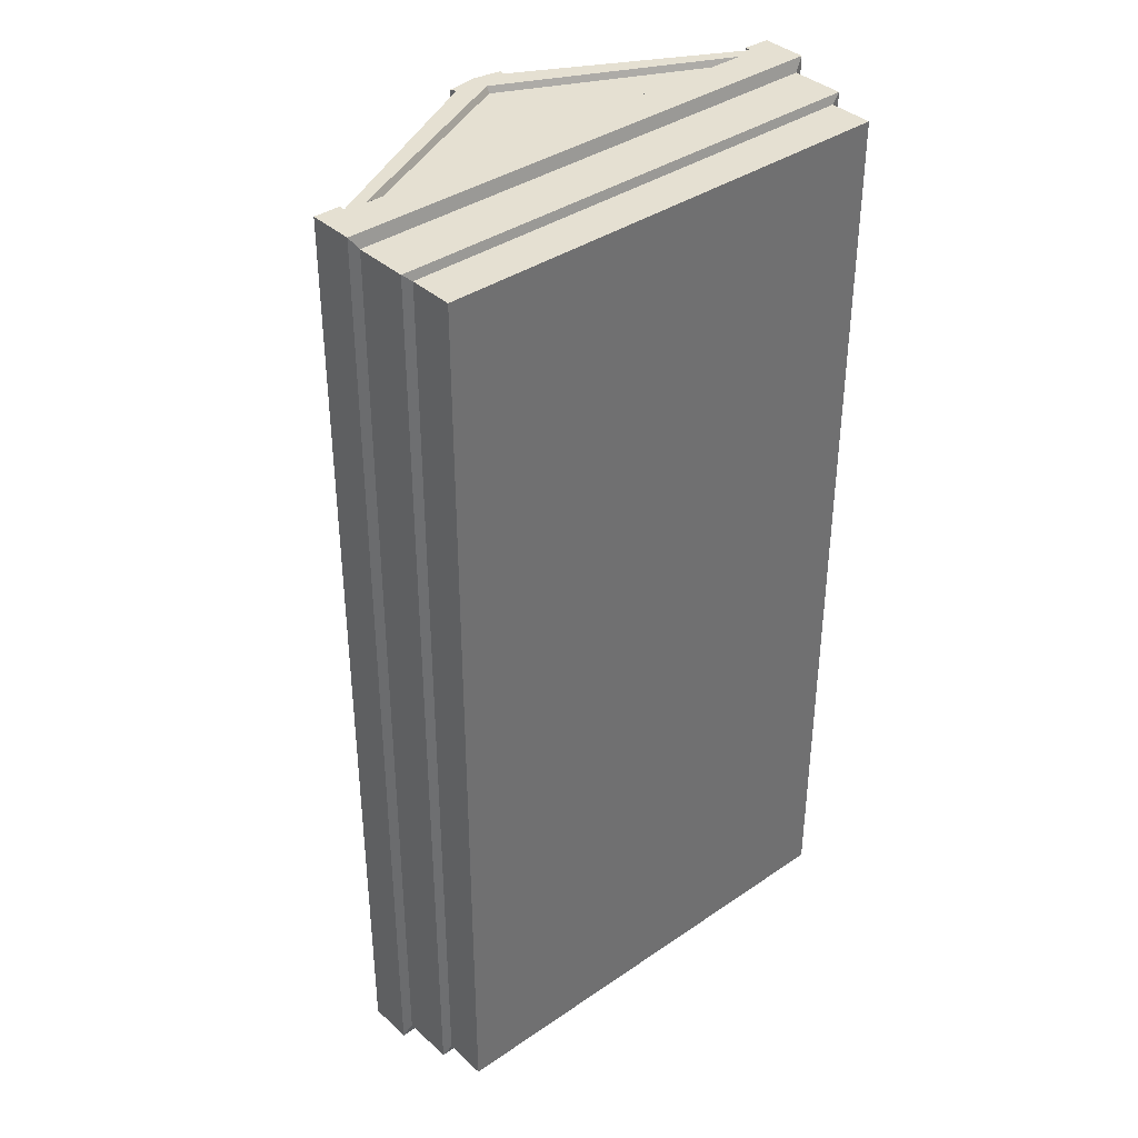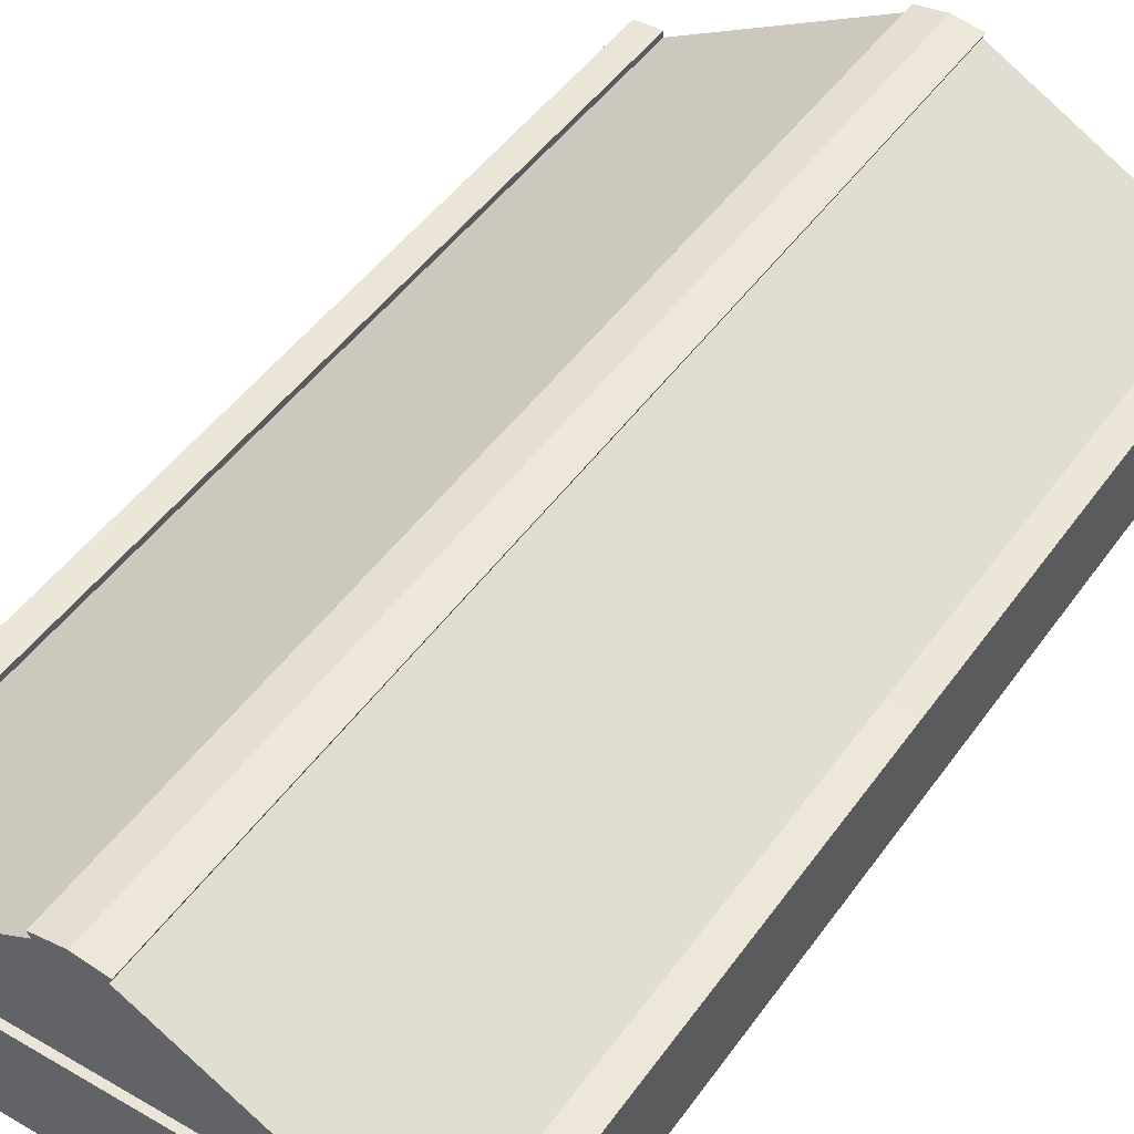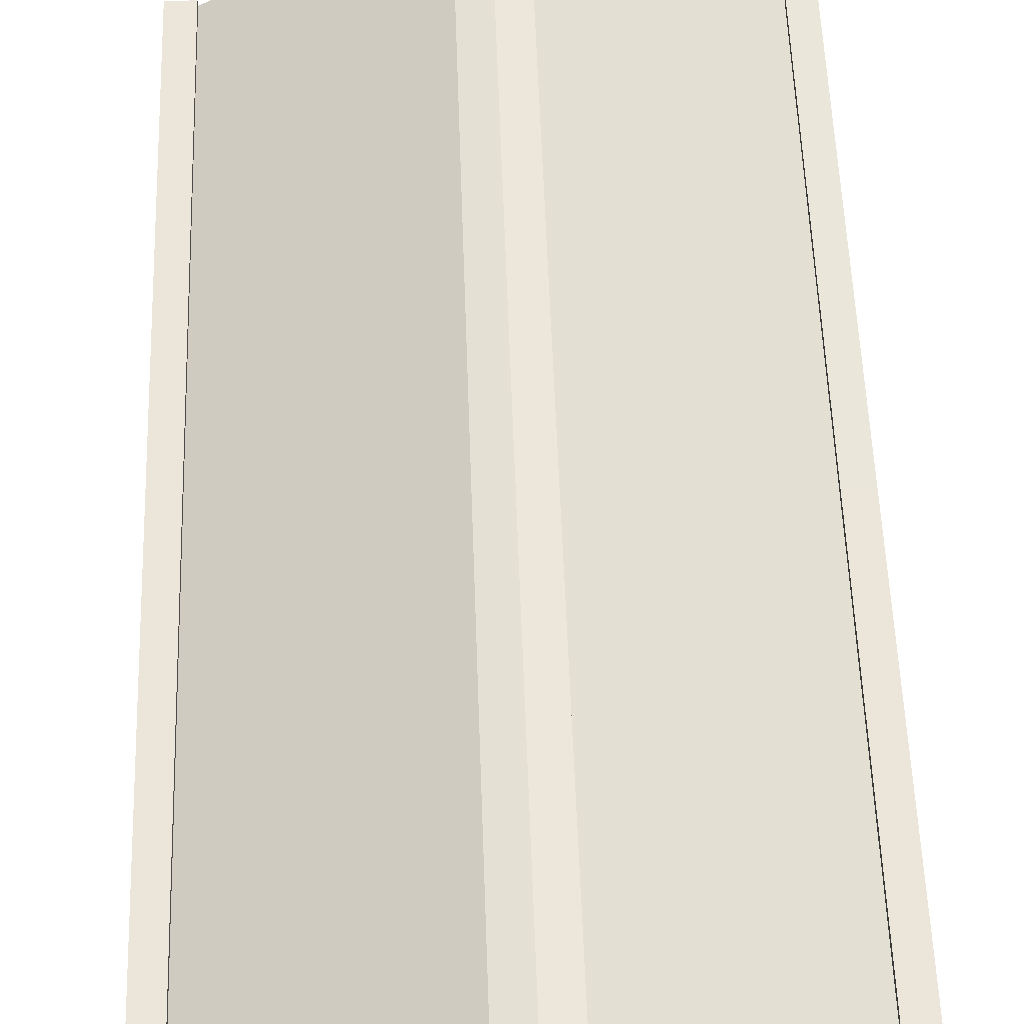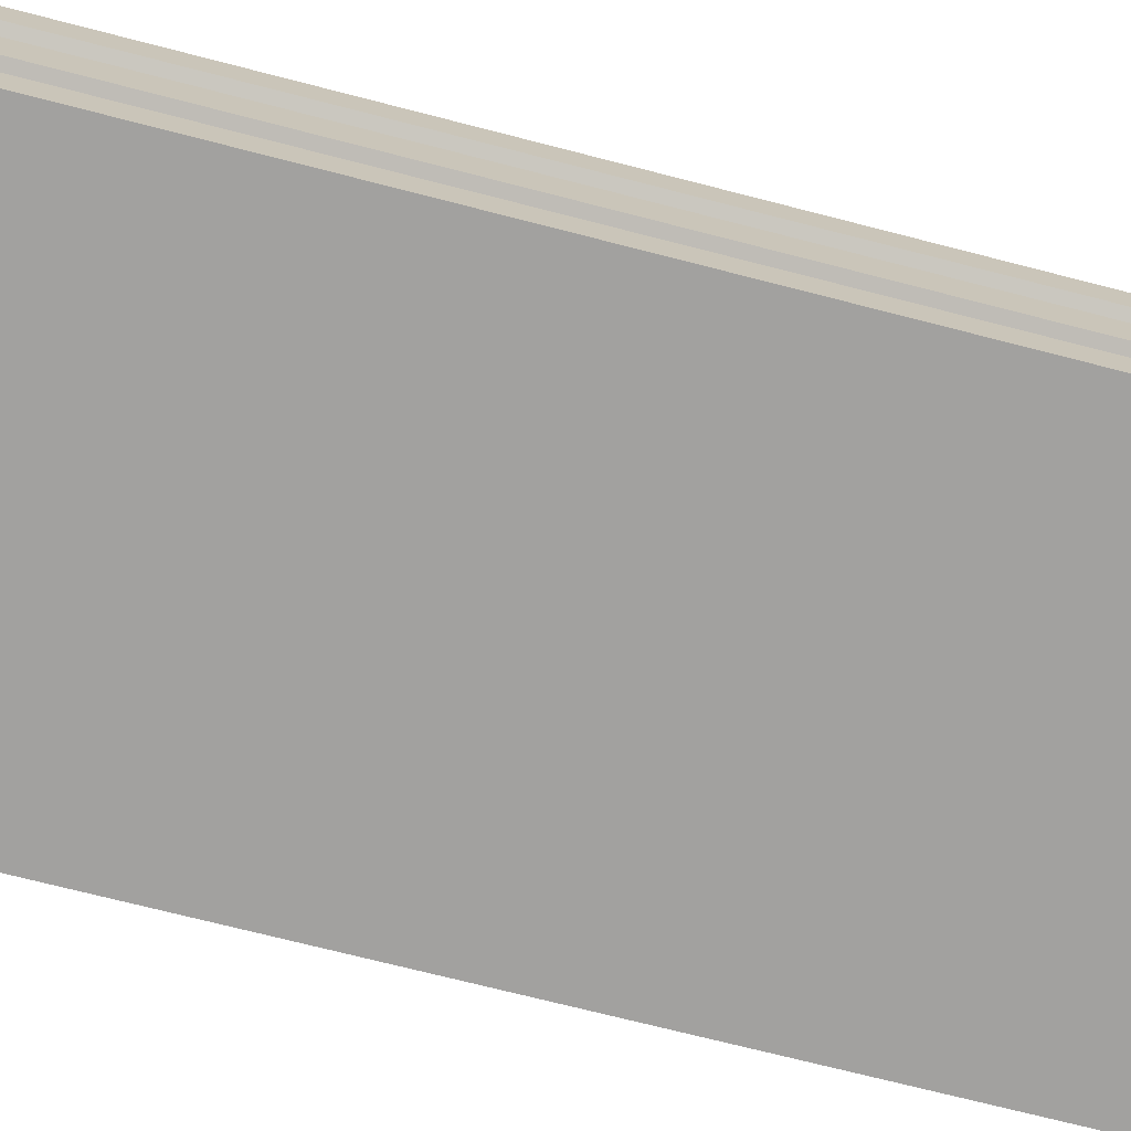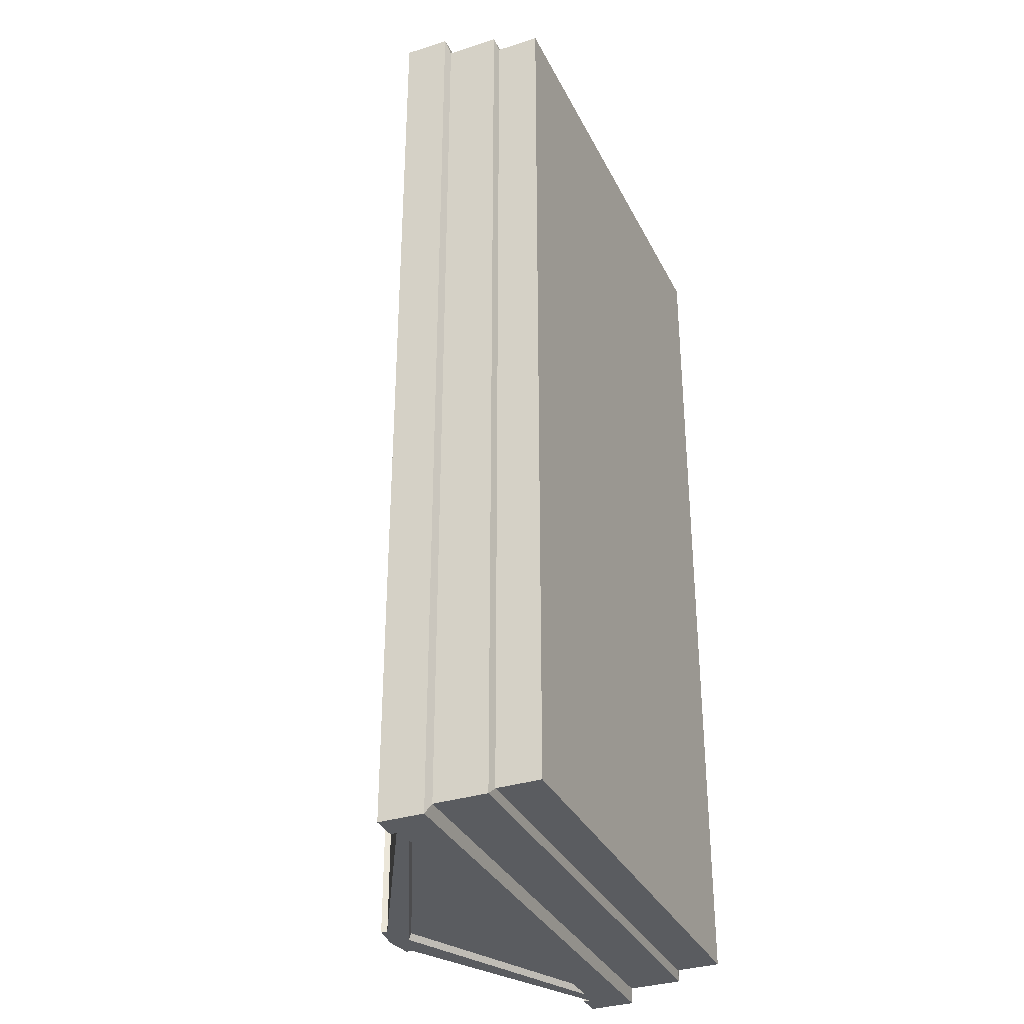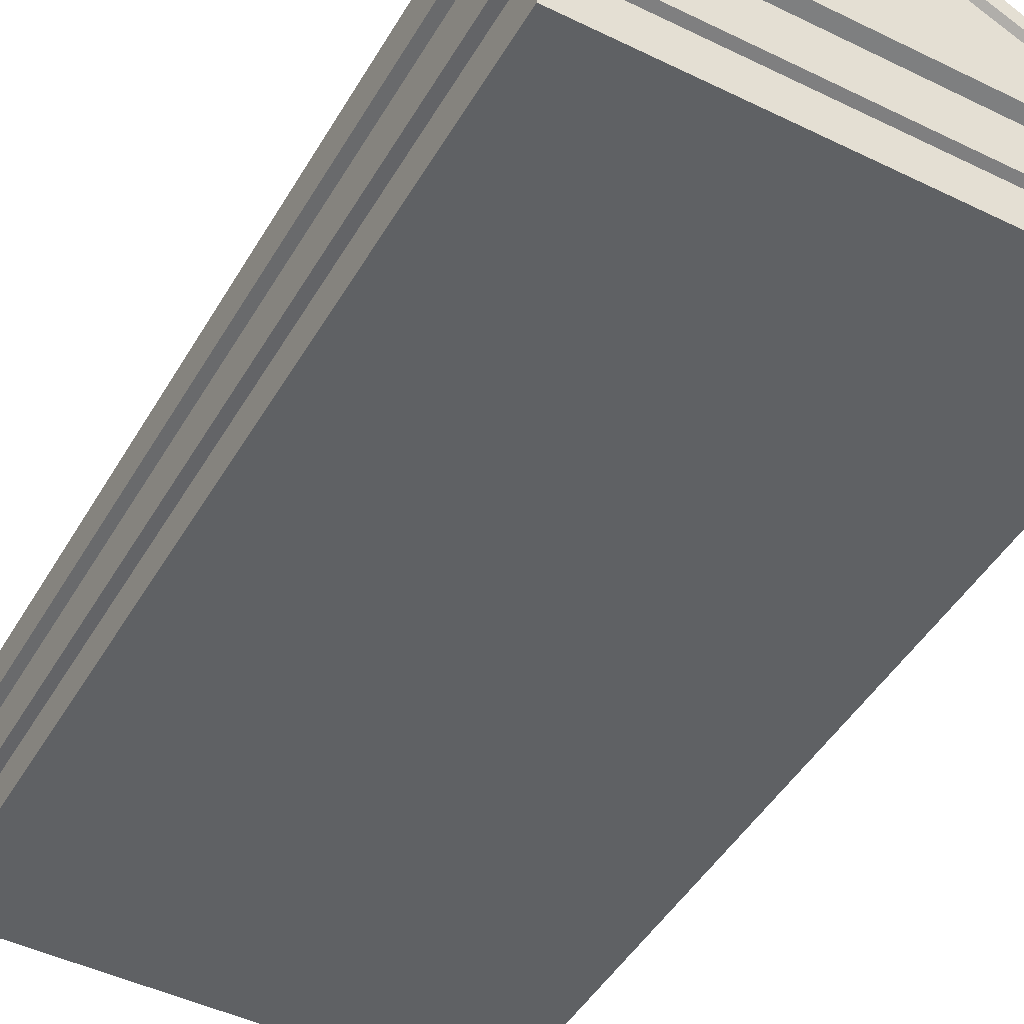
<metadata>
{"format":"obj","ext":"obj","renderer":"f3d","projection":"perspective","resolution":1024,"background":"white","views":[{"elev":37.8,"azim":-41.0,"up":"+Z"},{"elev":46.9,"azim":33.4,"up":"+Y"},{"elev":56.5,"azim":-2.0,"up":"+Y"},{"elev":-72.2,"azim":-104.4,"up":"+Y"},{"elev":-33.8,"azim":-66.6,"up":"+Z"},{"elev":-46.6,"azim":-29.0,"up":"+Y"}]}
</metadata>
<code>
o Cube.001
v 8.319 -0.03086 -0
v 8.319 1.515 0
v 8.319 1.515 16
v 8.319 -0.03086 16
v -8.319 1.515 16
v -8.319 -0.03086 16
v -8.319 -0.03086 -0
v -8.655 1.591 16.29
v 8.655 1.591 16.29
v 8.655 3.458 16.29
v -8.655 3.458 16.29
v -8.319 1.515 0
v -8.655 1.591 0
v -8.655 3.458 1e-06
v -8.977 3.571 16.73
v -8.977 3.571 1e-06
v 8.977 3.571 16.73
v -7.169 4.863 16.52
v 7.169 4.863 16.52
v 0 8.35 16.52
v -8.977 4.448 16.73
v -8.977 4.448 1e-06
v 8.977 4.448 16.73
v 0.9322 8.81 1e-06
v -0.9322 8.81 1e-06
v -0.9322 8.81 16.73
v 0.9322 8.81 16.73
v 7.439 4.837 16.73
v -7.439 4.837 16.73
v 0 8.455 16.73
v 8.977 4.448 1e-06
v 8.977 3.571 1e-06
v 8.655 1.591 0
v 8.655 3.458 1e-06
v 8.319 -0.03085 -16
v 8.319 1.515 -16
v -8.319 -0.03085 -16
v -8.319 1.515 -16
v -8.655 1.591 -16.29
v -8.655 3.458 -16.29
v 8.655 3.458 -16.29
v 8.655 1.591 -16.29
v -8.977 3.571 -16.73
v 8.977 3.571 -16.73
v -7.169 4.863 -16.52
v 0 8.35 -16.52
v 7.169 4.863 -16.52
v -8.977 4.448 -16.73
v 8.977 4.448 -16.73
v 0.9322 8.81 -16.73
v -0.9322 8.81 -16.73
v 7.439 4.837 -16.73
v -7.439 4.837 -16.73
v 0 8.455 -16.73
v 0 8.964 16.73
v 0 8.964 -16.73
v 8.044 4.953 16.73
v 8.064 4.943 1e-06
v 8.083 4.932 -16.73
v 8.064 5.163 1e-06
v 8.977 5.142 1e-06
v 8.977 5.142 16.73
v 8.977 5.142 -16.73
v 8.044 5.173 16.73
v 8.083 5.153 -16.73
v -8.052 4.949 -16.73
v -8.077 4.935 16.73
v -8.065 4.942 1e-06
v -8.977 5.149 1e-06
v -8.977 5.149 -16.73
v -8.977 5.149 16.73
v -8.052 5.168 -16.73
v -8.077 5.154 16.73
v -8.065 5.161 1e-06
v 0 9.156 16.73
v 1.015 9.001 16.73
v 1.015 9.001 1e-06
v 0 9.156 1e-06
v -1.015 9.001 1e-06
v -1.015 9.001 16.73
v 1.015 9.001 -16.73
v -1.015 9.001 -16.73
v 0 9.156 -16.73
f 1 2 3 4
f 4 3 5 6
f 7 1 4 6
f 8 9 10 11
f 12 5 8 13
f 5 3 9 8
f 13 8 11 14
f 14 11 15 16
f 11 10 17 15
f 18 19 20
f 16 15 21 22
f 15 17 23 21
f 25 26 80 79
f 48 22 69 70
f 28 29 21 23
f 30 27 55 26
f 30 28 57 27
f 29 30 26 67
f 19 18 29 28
f 18 20 30 29
f 20 19 28 30
f 57 23 62 64
f 17 32 31 23
f 9 33 34 10
f 10 34 32 17
f 3 2 33 9
f 6 5 12 7
f 1 35 36 2
f 35 37 38 36
f 7 37 35 1
f 39 40 41 42
f 12 13 39 38
f 38 39 42 36
f 13 14 40 39
f 14 16 43 40
f 40 43 44 41
f 45 46 47
f 16 22 48 43
f 43 48 49 44
f 55 27 76 75
f 67 68 74 73
f 52 49 48 53
f 54 51 56 50
f 54 50 59 52
f 53 66 51 54
f 47 52 53 45
f 45 53 54 46
f 46 54 52 47
f 49 59 65 63
f 44 49 31 32
f 42 41 34 33
f 41 44 32 34
f 36 42 33 2
f 37 7 12 38
f 51 25 79 82
f 24 50 81 77
f 62 61 60 64
f 58 59 50 24
f 57 58 24 27
f 52 59 49
f 57 28 23
f 63 65 60 61
f 59 58 60 65
f 31 49 63 61
f 23 31 61 62
f 58 57 64 60
f 67 21 29
f 66 68 25 51
f 68 67 26 25
f 66 53 48
f 69 71 73 74
f 69 74 72 70
f 21 67 73 71
f 22 21 71 69
f 68 66 72 74
f 66 48 70 72
f 78 79 80 75
f 78 83 82 79
f 77 81 83 78
f 77 78 75 76
f 50 56 83 81
f 56 51 82 83
f 26 55 75 80
f 27 24 77 76

</code>
